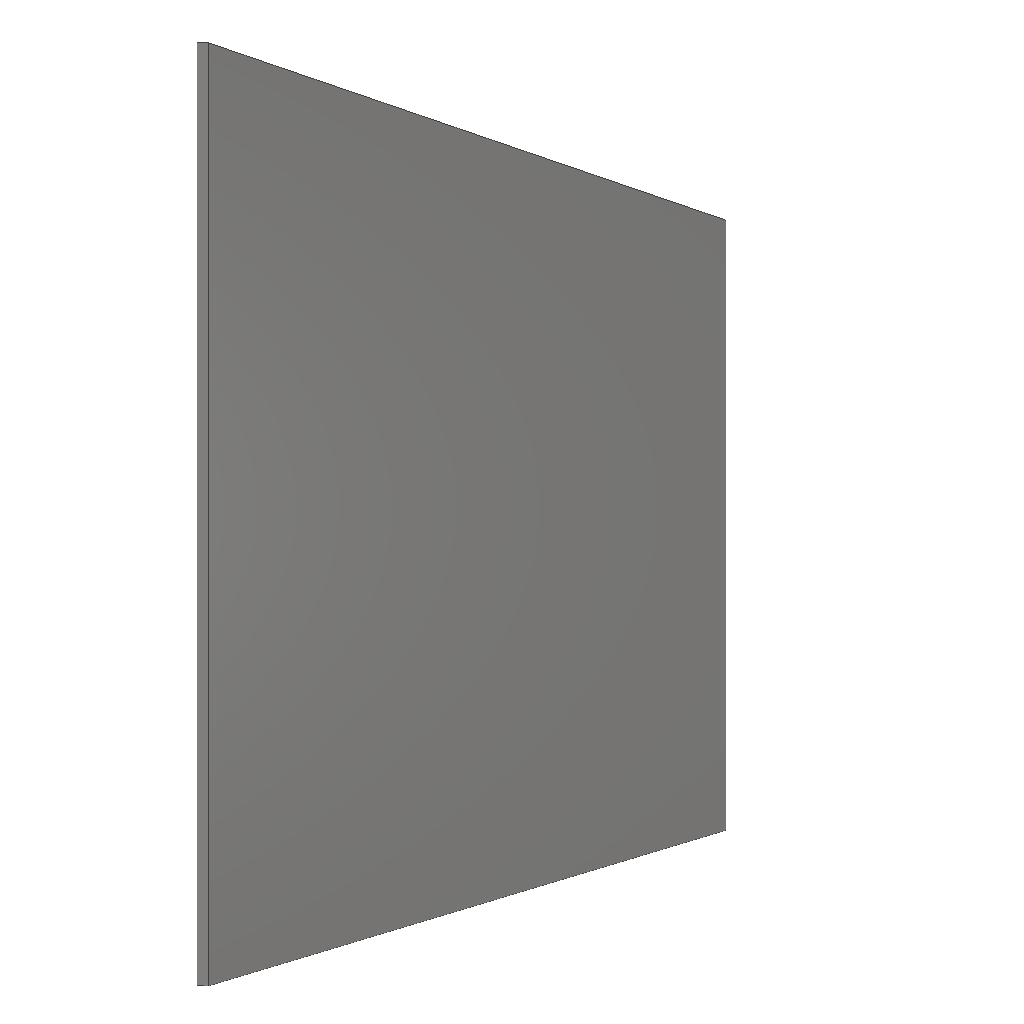
<metadata>
{"format":"step","ext":"step","renderer":"f3d","projection":"perspective","resolution":1024,"background":"white","views":[{"elev":0.2,"azim":174.4,"up":"+Y"}]}
</metadata>
<code>
ISO-10303-21;
DATA;
#1 = APPLICATION_PROTOCOL_DEFINITION('committee draft',
  'automotive_design',1997,#2);
#2 = APPLICATION_CONTEXT(
  'core data for automotive mechanical design processes');
#3 = SHAPE_DEFINITION_REPRESENTATION(#4,#10);
#4 = PRODUCT_DEFINITION_SHAPE('','',#5);
#5 = PRODUCT_DEFINITION('design','',#6,#9);
#6 = PRODUCT_DEFINITION_FORMATION('','',#7);
#7 = PRODUCT('Open CASCADE STEP translator 7.1 9',
  'Open CASCADE STEP translator 7.1 9','',(#8));
#8 = MECHANICAL_CONTEXT('',#2,'mechanical');
#9 = PRODUCT_DEFINITION_CONTEXT('part definition',#2,'design');
#10 = ADVANCED_BREP_SHAPE_REPRESENTATION('',(#11,#15),#321);
#11 = AXIS2_PLACEMENT_3D('',#12,#13,#14);
#12 = CARTESIAN_POINT('',(0,0,0));
#13 = DIRECTION('',(0,0,1));
#14 = DIRECTION('',(1,0,-0));
#15 = MANIFOLD_SOLID_BREP('',#16);
#16 = CLOSED_SHELL('',(#17,#129,#199,#244,#289,#314));
#17 = ADVANCED_FACE('',(#18),#32,.F.);
#18 = FACE_BOUND('',#19,.F.);
#19 = EDGE_LOOP('',(#20,#53,#79,#105));
#20 = ORIENTED_EDGE('',*,*,#21,.F.);
#21 = EDGE_CURVE('',#22,#24,#26,.T.);
#22 = VERTEX_POINT('',#23);
#23 = CARTESIAN_POINT('',(1.254e+04,-523,2894));
#24 = VERTEX_POINT('',#25);
#25 = CARTESIAN_POINT('',(1.163e+04,-523,4362));
#26 = SURFACE_CURVE('',#27,(#31,#42),.PCURVE_S1);
#27 = LINE('',#28,#29);
#28 = CARTESIAN_POINT('',(9507,-523,7801));
#29 = VECTOR('',#30,1);
#30 = DIRECTION('',(-0.5257,0,0.8506));
#31 = PCURVE('',#32,#37);
#32 = PLANE('',#33);
#33 = AXIS2_PLACEMENT_3D('',#34,#35,#36);
#34 = CARTESIAN_POINT('',(8647,-45.19,
    9194));
#35 = DIRECTION('',(0.8506,0,0.5257));
#36 = DIRECTION('',(0,-1,0));
#37 = DEFINITIONAL_REPRESENTATION('',(#38),#41);
#38 = B_SPLINE_CURVE_WITH_KNOTS('',1,(#39,#40),.UNSPECIFIED.,.F.,.F.,(2,
    2),(-6093,-3815),
  .PIECEWISE_BEZIER_KNOTS.);
#39 = CARTESIAN_POINT('',(477.8,7730));
#40 = CARTESIAN_POINT('',(477.8,5453));
#41 = ( GEOMETRIC_REPRESENTATION_CONTEXT(2) 
PARAMETRIC_REPRESENTATION_CONTEXT() REPRESENTATION_CONTEXT('2D SPACE',''
  ) );
#42 = PCURVE('',#43,#48);
#43 = PLANE('',#44);
#44 = AXIS2_PLACEMENT_3D('',#45,#46,#47);
#45 = CARTESIAN_POINT('',(0,-523,0));
#46 = DIRECTION('',(0,1,0));
#47 = DIRECTION('',(1,0,-0));
#48 = DEFINITIONAL_REPRESENTATION('',(#49),#52);
#49 = B_SPLINE_CURVE_WITH_KNOTS('',1,(#50,#51),.UNSPECIFIED.,.F.,.F.,(2,
    2),(-6093,-3815),
  .PIECEWISE_BEZIER_KNOTS.);
#50 = CARTESIAN_POINT('',(1.271e+04,-2618));
#51 = CARTESIAN_POINT('',(1.151e+04,-4555));
#52 = ( GEOMETRIC_REPRESENTATION_CONTEXT(2) 
PARAMETRIC_REPRESENTATION_CONTEXT() REPRESENTATION_CONTEXT('2D SPACE',''
  ) );
#53 = ORIENTED_EDGE('',*,*,#54,.T.);
#54 = EDGE_CURVE('',#22,#55,#57,.T.);
#55 = VERTEX_POINT('',#56);
#56 = CARTESIAN_POINT('',(1.254e+04,634.4,
    2894));
#57 = SURFACE_CURVE('',#58,(#62,#68),.PCURVE_S1);
#58 = LINE('',#59,#60);
#59 = CARTESIAN_POINT('',(1.254e+04,-45.72,
    2894));
#60 = VECTOR('',#61,1);
#61 = DIRECTION('',(-0,1,0));
#62 = PCURVE('',#32,#63);
#63 = DEFINITIONAL_REPRESENTATION('',(#64),#67);
#64 = B_SPLINE_CURVE_WITH_KNOTS('',1,(#65,#66),.UNSPECIFIED.,.F.,.F.,(2,
    2),(-593.1,796.7),.PIECEWISE_BEZIER_KNOTS.);
#65 = CARTESIAN_POINT('',(593.6,7406));
#66 = CARTESIAN_POINT('',(-796.2,7406));
#67 = ( GEOMETRIC_REPRESENTATION_CONTEXT(2) 
PARAMETRIC_REPRESENTATION_CONTEXT() REPRESENTATION_CONTEXT('2D SPACE',''
  ) );
#68 = PCURVE('',#69,#74);
#69 = PLANE('',#70);
#70 = AXIS2_PLACEMENT_3D('',#71,#72,#73);
#71 = CARTESIAN_POINT('',(-9677,-46.24,
    -7919));
#72 = DIRECTION('',(0.4376,0,-0.8992));
#73 = DIRECTION('',(0,-1,0));
#74 = DEFINITIONAL_REPRESENTATION('',(#75),#78);
#75 = B_SPLINE_CURVE_WITH_KNOTS('',1,(#76,#77),.UNSPECIFIED.,.F.,.F.,(2,
    2),(-593.1,796.7),.PIECEWISE_BEZIER_KNOTS.);
#76 = CARTESIAN_POINT('',(592.6,-2.471e+04));
#77 = CARTESIAN_POINT('',(-797.3,-2.471e+04));
#78 = ( GEOMETRIC_REPRESENTATION_CONTEXT(2) 
PARAMETRIC_REPRESENTATION_CONTEXT() REPRESENTATION_CONTEXT('2D SPACE',''
  ) );
#79 = ORIENTED_EDGE('',*,*,#80,.F.);
#80 = EDGE_CURVE('',#81,#55,#83,.T.);
#81 = VERTEX_POINT('',#82);
#82 = CARTESIAN_POINT('',(1.163e+04,581.5,
    4362));
#83 = SURFACE_CURVE('',#84,(#88,#94),.PCURVE_S1);
#84 = LINE('',#85,#86);
#85 = CARTESIAN_POINT('',(9500,457.3,
    7813));
#86 = VECTOR('',#87,1);
#87 = DIRECTION('',(0.5255,0.03061,-0.8502));
#88 = PCURVE('',#32,#89);
#89 = DEFINITIONAL_REPRESENTATION('',(#90),#93);
#90 = B_SPLINE_CURVE_WITH_KNOTS('',1,(#91,#92),.UNSPECIFIED.,.F.,.F.,(2,
    2),(3832,6111),
  .PIECEWISE_BEZIER_KNOTS.);
#91 = CARTESIAN_POINT('',(-619.8,5453));
#92 = CARTESIAN_POINT('',(-689.5,7731));
#93 = ( GEOMETRIC_REPRESENTATION_CONTEXT(2) 
PARAMETRIC_REPRESENTATION_CONTEXT() REPRESENTATION_CONTEXT('2D SPACE',''
  ) );
#94 = PCURVE('',#95,#100);
#95 = PLANE('',#96);
#96 = AXIS2_PLACEMENT_3D('',#97,#98,#99);
#97 = CARTESIAN_POINT('',(5.571,-95.64,0));
#98 = DIRECTION('',(0.05814,-0.9983,0));
#99 = DIRECTION('',(0,0,-1));
#100 = DEFINITIONAL_REPRESENTATION('',(#101),#104);
#101 = B_SPLINE_CURVE_WITH_KNOTS('',1,(#102,#103),.UNSPECIFIED.,.F.,.F.,
  (2,2),(3832,6111),
  .PIECEWISE_BEZIER_KNOTS.);
#102 = CARTESIAN_POINT('',(-4555,1.153e+04));
#103 = CARTESIAN_POINT('',(-2618,1.273e+04));
#104 = ( GEOMETRIC_REPRESENTATION_CONTEXT(2) 
PARAMETRIC_REPRESENTATION_CONTEXT() REPRESENTATION_CONTEXT('2D SPACE',''
  ) );
#105 = ORIENTED_EDGE('',*,*,#106,.F.);
#106 = EDGE_CURVE('',#24,#81,#107,.T.);
#107 = SURFACE_CURVE('',#108,(#112,#118),.PCURVE_S1);
#108 = LINE('',#109,#110);
#109 = CARTESIAN_POINT('',(1.163e+04,-32.69,
    4362));
#110 = VECTOR('',#111,1);
#111 = DIRECTION('',(-0,1,0));
#112 = PCURVE('',#32,#113);
#113 = DEFINITIONAL_REPRESENTATION('',(#114),#117);
#114 = B_SPLINE_CURVE_WITH_KNOTS('',1,(#115,#116),.UNSPECIFIED.,.F.,.F.,
  (2,2),(-600.8,725.5),.PIECEWISE_BEZIER_KNOTS.);
#115 = CARTESIAN_POINT('',(588.3,5680));
#116 = CARTESIAN_POINT('',(-738,5680));
#117 = ( GEOMETRIC_REPRESENTATION_CONTEXT(2) 
PARAMETRIC_REPRESENTATION_CONTEXT() REPRESENTATION_CONTEXT('2D SPACE',''
  ) );
#118 = PCURVE('',#119,#124);
#119 = PLANE('',#120);
#120 = AXIS2_PLACEMENT_3D('',#121,#122,#123);
#121 = CARTESIAN_POINT('',(-6932,-20.2,
    -9874));
#122 = DIRECTION('',(0.6085,0,-0.7935));
#123 = DIRECTION('',(0,-1,0));
#124 = DEFINITIONAL_REPRESENTATION('',(#125),#128);
#125 = B_SPLINE_CURVE_WITH_KNOTS('',1,(#126,#127),.UNSPECIFIED.,.F.,.F.,
  (2,2),(-600.8,725.5),.PIECEWISE_BEZIER_KNOTS.);
#126 = CARTESIAN_POINT('',(613.3,-2.339e+04));
#127 = CARTESIAN_POINT('',(-713,-2.339e+04));
#128 = ( GEOMETRIC_REPRESENTATION_CONTEXT(2) 
PARAMETRIC_REPRESENTATION_CONTEXT() REPRESENTATION_CONTEXT('2D SPACE',''
  ) );
#129 = ADVANCED_FACE('',(#130),#43,.F.);
#130 = FACE_BOUND('',#131,.F.);
#131 = EDGE_LOOP('',(#132,#153,#154,#175));
#132 = ORIENTED_EDGE('',*,*,#133,.F.);
#133 = EDGE_CURVE('',#22,#134,#136,.T.);
#134 = VERTEX_POINT('',#135);
#135 = CARTESIAN_POINT('',(1.255e+04,-523,2900)
  );
#136 = SURFACE_CURVE('',#137,(#141,#147),.PCURVE_S1);
#137 = LINE('',#138,#139);
#138 = CARTESIAN_POINT('',(-4207,-523,-5257
    ));
#139 = VECTOR('',#140,1);
#140 = DIRECTION('',(0.8992,-0,0.4376));
#141 = PCURVE('',#43,#142);
#142 = DEFINITIONAL_REPRESENTATION('',(#143),#146);
#143 = B_SPLINE_CURVE_WITH_KNOTS('',1,(#144,#145),.UNSPECIFIED.,.F.,.F.,
  (2,2),(1.732e+04,1.893e+04),
  .PIECEWISE_BEZIER_KNOTS.);
#144 = CARTESIAN_POINT('',(1.136e+04,-2321));
#145 = CARTESIAN_POINT('',(1.282e+04,-3028));
#146 = ( GEOMETRIC_REPRESENTATION_CONTEXT(2) 
PARAMETRIC_REPRESENTATION_CONTEXT() REPRESENTATION_CONTEXT('2D SPACE',''
  ) );
#147 = PCURVE('',#69,#148);
#148 = DEFINITIONAL_REPRESENTATION('',(#149),#152);
#149 = B_SPLINE_CURVE_WITH_KNOTS('',1,(#150,#151),.UNSPECIFIED.,.F.,.F.,
  (2,2),(1.732e+04,1.893e+04),
  .PIECEWISE_BEZIER_KNOTS.);
#150 = CARTESIAN_POINT('',(476.8,-2.34e+04));
#151 = CARTESIAN_POINT('',(476.8,-2.502e+04));
#152 = ( GEOMETRIC_REPRESENTATION_CONTEXT(2) 
PARAMETRIC_REPRESENTATION_CONTEXT() REPRESENTATION_CONTEXT('2D SPACE',''
  ) );
#153 = ORIENTED_EDGE('',*,*,#21,.T.);
#154 = ORIENTED_EDGE('',*,*,#155,.T.);
#155 = EDGE_CURVE('',#24,#156,#158,.T.);
#156 = VERTEX_POINT('',#157);
#157 = CARTESIAN_POINT('',(1.164e+04,-523,4372)
  );
#158 = SURFACE_CURVE('',#159,(#163,#169),.PCURVE_S1);
#159 = LINE('',#160,#161);
#160 = CARTESIAN_POINT('',(-2365,-523,-6372)
  );
#161 = VECTOR('',#162,1);
#162 = DIRECTION('',(0.7935,-0,0.6085));
#163 = PCURVE('',#43,#164);
#164 = DEFINITIONAL_REPRESENTATION('',(#165),#168);
#165 = B_SPLINE_CURVE_WITH_KNOTS('',1,(#166,#167),.UNSPECIFIED.,.F.,.F.,
  (2,2),(1.659e+04,1.81e+04),
  .PIECEWISE_BEZIER_KNOTS.);
#166 = CARTESIAN_POINT('',(1.08e+04,-3725));
#167 = CARTESIAN_POINT('',(1.2e+04,-4641));
#168 = ( GEOMETRIC_REPRESENTATION_CONTEXT(2) 
PARAMETRIC_REPRESENTATION_CONTEXT() REPRESENTATION_CONTEXT('2D SPACE',''
  ) );
#169 = PCURVE('',#119,#170);
#170 = DEFINITIONAL_REPRESENTATION('',(#171),#174);
#171 = B_SPLINE_CURVE_WITH_KNOTS('',1,(#172,#173),.UNSPECIFIED.,.F.,.F.,
  (2,2),(1.659e+04,1.81e+04),
  .PIECEWISE_BEZIER_KNOTS.);
#172 = CARTESIAN_POINT('',(502.8,-2.235e+04));
#173 = CARTESIAN_POINT('',(502.8,-2.385e+04));
#174 = ( GEOMETRIC_REPRESENTATION_CONTEXT(2) 
PARAMETRIC_REPRESENTATION_CONTEXT() REPRESENTATION_CONTEXT('2D SPACE',''
  ) );
#175 = ORIENTED_EDGE('',*,*,#176,.T.);
#176 = EDGE_CURVE('',#156,#134,#177,.T.);
#177 = SURFACE_CURVE('',#178,(#182,#188),.PCURVE_S1);
#178 = LINE('',#179,#180);
#179 = CARTESIAN_POINT('',(9520,-523,7809)
  );
#180 = VECTOR('',#181,1);
#181 = DIRECTION('',(0.5257,0,-0.8506));
#182 = PCURVE('',#43,#183);
#183 = DEFINITIONAL_REPRESENTATION('',(#184),#187);
#184 = B_SPLINE_CURVE_WITH_KNOTS('',1,(#185,#186),.UNSPECIFIED.,.F.,.F.,
  (2,2),(3801,6126),
  .PIECEWISE_BEZIER_KNOTS.);
#185 = CARTESIAN_POINT('',(1.152e+04,-4575));
#186 = CARTESIAN_POINT('',(1.274e+04,-2598));
#187 = ( GEOMETRIC_REPRESENTATION_CONTEXT(2) 
PARAMETRIC_REPRESENTATION_CONTEXT() REPRESENTATION_CONTEXT('2D SPACE',''
  ) );
#188 = PCURVE('',#189,#194);
#189 = PLANE('',#190);
#190 = AXIS2_PLACEMENT_3D('',#191,#192,#193);
#191 = CARTESIAN_POINT('',(8659,-45.19,
    9202));
#192 = DIRECTION('',(0.8506,0,0.5257));
#193 = DIRECTION('',(0,-1,0));
#194 = DEFINITIONAL_REPRESENTATION('',(#195),#198);
#195 = B_SPLINE_CURVE_WITH_KNOTS('',1,(#196,#197),.UNSPECIFIED.,.F.,.F.,
  (2,2),(3801,6126),
  .PIECEWISE_BEZIER_KNOTS.);
#196 = CARTESIAN_POINT('',(477.8,5438));
#197 = CARTESIAN_POINT('',(477.8,7763));
#198 = ( GEOMETRIC_REPRESENTATION_CONTEXT(2) 
PARAMETRIC_REPRESENTATION_CONTEXT() REPRESENTATION_CONTEXT('2D SPACE',''
  ) );
#199 = ADVANCED_FACE('',(#200),#119,.F.);
#200 = FACE_BOUND('',#201,.F.);
#201 = EDGE_LOOP('',(#202,#223,#242,#243));
#202 = ORIENTED_EDGE('',*,*,#203,.F.);
#203 = EDGE_CURVE('',#204,#81,#206,.T.);
#204 = VERTEX_POINT('',#205);
#205 = CARTESIAN_POINT('',(1.164e+04,582.2,
    4372));
#206 = SURFACE_CURVE('',#207,(#211,#217),.PCURVE_S1);
#207 = LINE('',#208,#209);
#208 = CARTESIAN_POINT('',(-2357,-233.3,
    -6366));
#209 = VECTOR('',#210,1);
#210 = DIRECTION('',(-0.7927,-0.04617,-0.6079)
  );
#211 = PCURVE('',#119,#212);
#212 = DEFINITIONAL_REPRESENTATION('',(#213),#216);
#213 = B_SPLINE_CURVE_WITH_KNOTS('',1,(#214,#215),.UNSPECIFIED.,.F.,.F.,
  (2,2),(-1.811e+04,-1.66e+04),
  .PIECEWISE_BEZIER_KNOTS.);
#214 = CARTESIAN_POINT('',(-622.9,-2.385e+04));
#215 = CARTESIAN_POINT('',(-553.3,-2.235e+04));
#216 = ( GEOMETRIC_REPRESENTATION_CONTEXT(2) 
PARAMETRIC_REPRESENTATION_CONTEXT() REPRESENTATION_CONTEXT('2D SPACE',''
  ) );
#217 = PCURVE('',#95,#218);
#218 = DEFINITIONAL_REPRESENTATION('',(#219),#222);
#219 = B_SPLINE_CURVE_WITH_KNOTS('',1,(#220,#221),.UNSPECIFIED.,.F.,.F.,
  (2,2),(-1.811e+04,-1.66e+04),
  .PIECEWISE_BEZIER_KNOTS.);
#220 = CARTESIAN_POINT('',(-4641,1.201e+04));
#221 = CARTESIAN_POINT('',(-3724,1.081e+04));
#222 = ( GEOMETRIC_REPRESENTATION_CONTEXT(2) 
PARAMETRIC_REPRESENTATION_CONTEXT() REPRESENTATION_CONTEXT('2D SPACE',''
  ) );
#223 = ORIENTED_EDGE('',*,*,#224,.T.);
#224 = EDGE_CURVE('',#204,#156,#225,.T.);
#225 = SURFACE_CURVE('',#226,(#230,#236),.PCURVE_S1);
#226 = LINE('',#227,#228);
#227 = CARTESIAN_POINT('',(1.164e+04,-32.69,
    4372));
#228 = VECTOR('',#229,1);
#229 = DIRECTION('',(0,-1,0));
#230 = PCURVE('',#119,#231);
#231 = DEFINITIONAL_REPRESENTATION('',(#232),#235);
#232 = B_SPLINE_CURVE_WITH_KNOTS('',1,(#233,#234),.UNSPECIFIED.,.F.,.F.,
  (2,2),(-727,601),.PIECEWISE_BEZIER_KNOTS.);
#233 = CARTESIAN_POINT('',(-714.5,-2.341e+04));
#234 = CARTESIAN_POINT('',(613.5,-2.341e+04));
#235 = ( GEOMETRIC_REPRESENTATION_CONTEXT(2) 
PARAMETRIC_REPRESENTATION_CONTEXT() REPRESENTATION_CONTEXT('2D SPACE',''
  ) );
#236 = PCURVE('',#189,#237);
#237 = DEFINITIONAL_REPRESENTATION('',(#238),#241);
#238 = B_SPLINE_CURVE_WITH_KNOTS('',1,(#239,#240),.UNSPECIFIED.,.F.,.F.,
  (2,2),(-727,601),.PIECEWISE_BEZIER_KNOTS.);
#239 = CARTESIAN_POINT('',(-739.5,5678));
#240 = CARTESIAN_POINT('',(588.5,5678));
#241 = ( GEOMETRIC_REPRESENTATION_CONTEXT(2) 
PARAMETRIC_REPRESENTATION_CONTEXT() REPRESENTATION_CONTEXT('2D SPACE',''
  ) );
#242 = ORIENTED_EDGE('',*,*,#155,.F.);
#243 = ORIENTED_EDGE('',*,*,#106,.T.);
#244 = ADVANCED_FACE('',(#245),#95,.F.);
#245 = FACE_BOUND('',#246,.F.);
#246 = EDGE_LOOP('',(#247,#268,#287,#288));
#247 = ORIENTED_EDGE('',*,*,#248,.F.);
#248 = EDGE_CURVE('',#249,#55,#251,.T.);
#249 = VERTEX_POINT('',#250);
#250 = CARTESIAN_POINT('',(1.255e+04,635.2,
    2900));
#251 = SURFACE_CURVE('',#252,(#256,#262),.PCURVE_S1);
#252 = LINE('',#253,#254);
#253 = CARTESIAN_POINT('',(-4192,-340.1,
    -5250));
#254 = VECTOR('',#255,1);
#255 = DIRECTION('',(-0.8979,-0.0523,-0.437)
  );
#256 = PCURVE('',#95,#257);
#257 = DEFINITIONAL_REPRESENTATION('',(#258),#261);
#258 = B_SPLINE_CURVE_WITH_KNOTS('',1,(#259,#260),.UNSPECIFIED.,.F.,.F.,
  (2,2),(-1.894e+04,-1.732e+04),
  .PIECEWISE_BEZIER_KNOTS.);
#259 = CARTESIAN_POINT('',(-3028,1.283e+04));
#260 = CARTESIAN_POINT('',(-2320,1.137e+04));
#261 = ( GEOMETRIC_REPRESENTATION_CONTEXT(2) 
PARAMETRIC_REPRESENTATION_CONTEXT() REPRESENTATION_CONTEXT('2D SPACE',''
  ) );
#262 = PCURVE('',#69,#263);
#263 = DEFINITIONAL_REPRESENTATION('',(#264),#267);
#264 = B_SPLINE_CURVE_WITH_KNOTS('',1,(#265,#266),.UNSPECIFIED.,.F.,.F.,
  (2,2),(-1.894e+04,-1.732e+04),
  .PIECEWISE_BEZIER_KNOTS.);
#265 = CARTESIAN_POINT('',(-696.7,-2.502e+04));
#266 = CARTESIAN_POINT('',(-612,-2.34e+04));
#267 = ( GEOMETRIC_REPRESENTATION_CONTEXT(2) 
PARAMETRIC_REPRESENTATION_CONTEXT() REPRESENTATION_CONTEXT('2D SPACE',''
  ) );
#268 = ORIENTED_EDGE('',*,*,#269,.T.);
#269 = EDGE_CURVE('',#249,#204,#270,.T.);
#270 = SURFACE_CURVE('',#271,(#275,#281),.PCURVE_S1);
#271 = LINE('',#272,#273);
#272 = CARTESIAN_POINT('',(9512,458.1,
    7821));
#273 = VECTOR('',#274,1);
#274 = DIRECTION('',(-0.5255,-0.03061,0.8502)
  );
#275 = PCURVE('',#95,#276);
#276 = DEFINITIONAL_REPRESENTATION('',(#277),#280);
#277 = B_SPLINE_CURVE_WITH_KNOTS('',1,(#278,#279),.UNSPECIFIED.,.F.,.F.,
  (2,2),(-6143,-3817),
  .PIECEWISE_BEZIER_KNOTS.);
#278 = CARTESIAN_POINT('',(-2598,1.276e+04));
#279 = CARTESIAN_POINT('',(-4575,1.153e+04));
#280 = ( GEOMETRIC_REPRESENTATION_CONTEXT(2) 
PARAMETRIC_REPRESENTATION_CONTEXT() REPRESENTATION_CONTEXT('2D SPACE',''
  ) );
#281 = PCURVE('',#189,#282);
#282 = DEFINITIONAL_REPRESENTATION('',(#283),#286);
#283 = B_SPLINE_CURVE_WITH_KNOTS('',1,(#284,#285),.UNSPECIFIED.,.F.,.F.,
  (2,2),(-6143,-3817),
  .PIECEWISE_BEZIER_KNOTS.);
#284 = CARTESIAN_POINT('',(-691.3,7763));
#285 = CARTESIAN_POINT('',(-620.1,5438));
#286 = ( GEOMETRIC_REPRESENTATION_CONTEXT(2) 
PARAMETRIC_REPRESENTATION_CONTEXT() REPRESENTATION_CONTEXT('2D SPACE',''
  ) );
#287 = ORIENTED_EDGE('',*,*,#203,.T.);
#288 = ORIENTED_EDGE('',*,*,#80,.T.);
#289 = ADVANCED_FACE('',(#290),#69,.T.);
#290 = FACE_BOUND('',#291,.T.);
#291 = EDGE_LOOP('',(#292,#293,#294,#295));
#292 = ORIENTED_EDGE('',*,*,#133,.F.);
#293 = ORIENTED_EDGE('',*,*,#54,.T.);
#294 = ORIENTED_EDGE('',*,*,#248,.F.);
#295 = ORIENTED_EDGE('',*,*,#296,.T.);
#296 = EDGE_CURVE('',#249,#134,#297,.T.);
#297 = SURFACE_CURVE('',#298,(#302,#308),.PCURVE_S1);
#298 = LINE('',#299,#300);
#299 = CARTESIAN_POINT('',(1.255e+04,-45.72,
    2900));
#300 = VECTOR('',#301,1);
#301 = DIRECTION('',(0,-1,0));
#302 = PCURVE('',#69,#303);
#303 = DEFINITIONAL_REPRESENTATION('',(#304),#307);
#304 = B_SPLINE_CURVE_WITH_KNOTS('',1,(#305,#306),.UNSPECIFIED.,.F.,.F.,
  (2,2),(-798.5,593.3),.PIECEWISE_BEZIER_KNOTS.);
#305 = CARTESIAN_POINT('',(-799,-2.472e+04));
#306 = CARTESIAN_POINT('',(592.7,-2.472e+04));
#307 = ( GEOMETRIC_REPRESENTATION_CONTEXT(2) 
PARAMETRIC_REPRESENTATION_CONTEXT() REPRESENTATION_CONTEXT('2D SPACE',''
  ) );
#308 = PCURVE('',#189,#309);
#309 = DEFINITIONAL_REPRESENTATION('',(#310),#313);
#310 = B_SPLINE_CURVE_WITH_KNOTS('',1,(#311,#312),.UNSPECIFIED.,.F.,.F.,
  (2,2),(-798.5,593.3),.PIECEWISE_BEZIER_KNOTS.);
#311 = CARTESIAN_POINT('',(-797.9,7407));
#312 = CARTESIAN_POINT('',(593.8,7407));
#313 = ( GEOMETRIC_REPRESENTATION_CONTEXT(2) 
PARAMETRIC_REPRESENTATION_CONTEXT() REPRESENTATION_CONTEXT('2D SPACE',''
  ) );
#314 = ADVANCED_FACE('',(#315),#189,.T.);
#315 = FACE_BOUND('',#316,.T.);
#316 = EDGE_LOOP('',(#317,#318,#319,#320));
#317 = ORIENTED_EDGE('',*,*,#296,.F.);
#318 = ORIENTED_EDGE('',*,*,#269,.T.);
#319 = ORIENTED_EDGE('',*,*,#224,.T.);
#320 = ORIENTED_EDGE('',*,*,#176,.T.);
#321 = ( GEOMETRIC_REPRESENTATION_CONTEXT(3) 
GLOBAL_UNCERTAINTY_ASSIGNED_CONTEXT((#325)) GLOBAL_UNIT_ASSIGNED_CONTEXT
((#322,#323,#324)) REPRESENTATION_CONTEXT('Context #1',
  '3D Context with UNIT and UNCERTAINTY') );
#322 = ( LENGTH_UNIT() NAMED_UNIT(*) SI_UNIT(.MILLI.,.METRE.) );
#323 = ( NAMED_UNIT(*) PLANE_ANGLE_UNIT() SI_UNIT($,.RADIAN.) );
#324 = ( NAMED_UNIT(*) SI_UNIT($,.STERADIAN.) SOLID_ANGLE_UNIT() );
#325 = UNCERTAINTY_MEASURE_WITH_UNIT(LENGTH_MEASURE(2e-07),#322,
  'distance_accuracy_value','confusion accuracy');
#326 = PRODUCT_TYPE('part',$,(#7));
ENDSEC;
END-ISO-10303-21;

</code>
